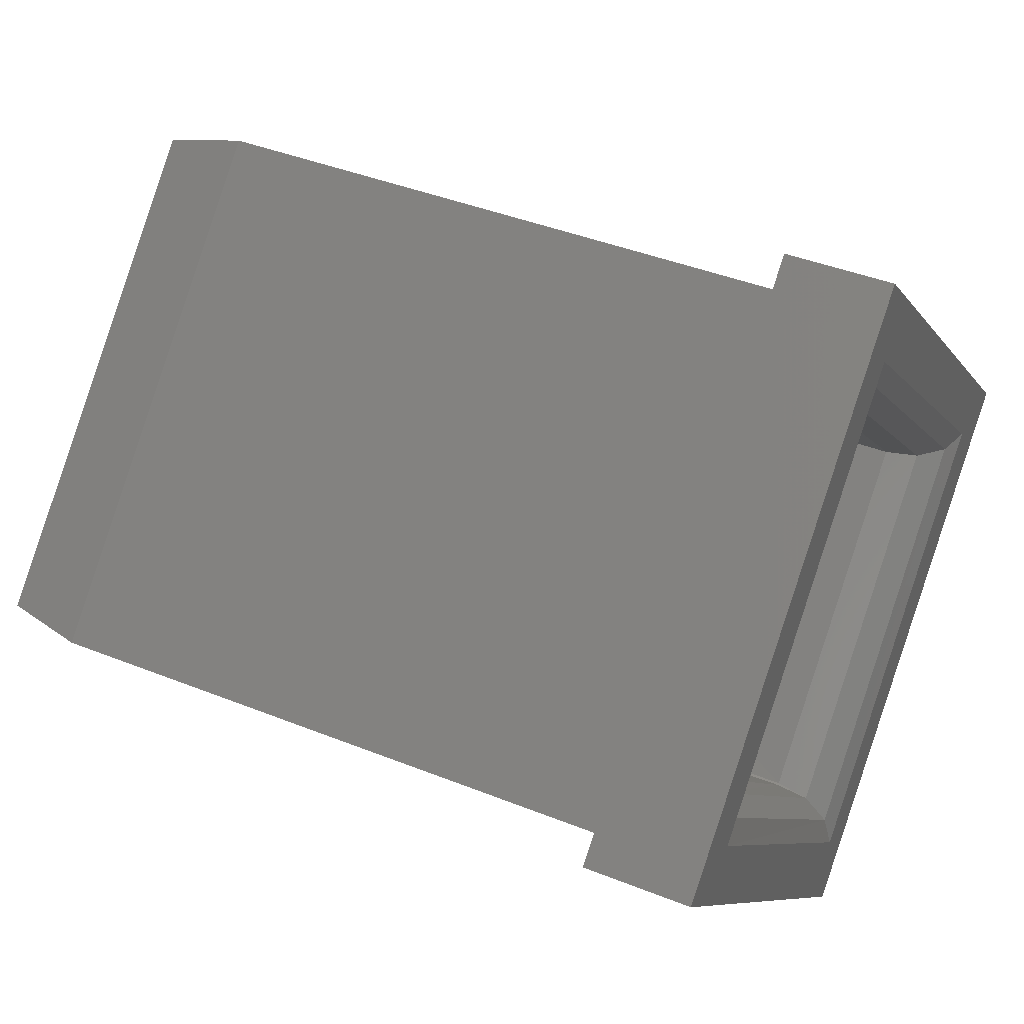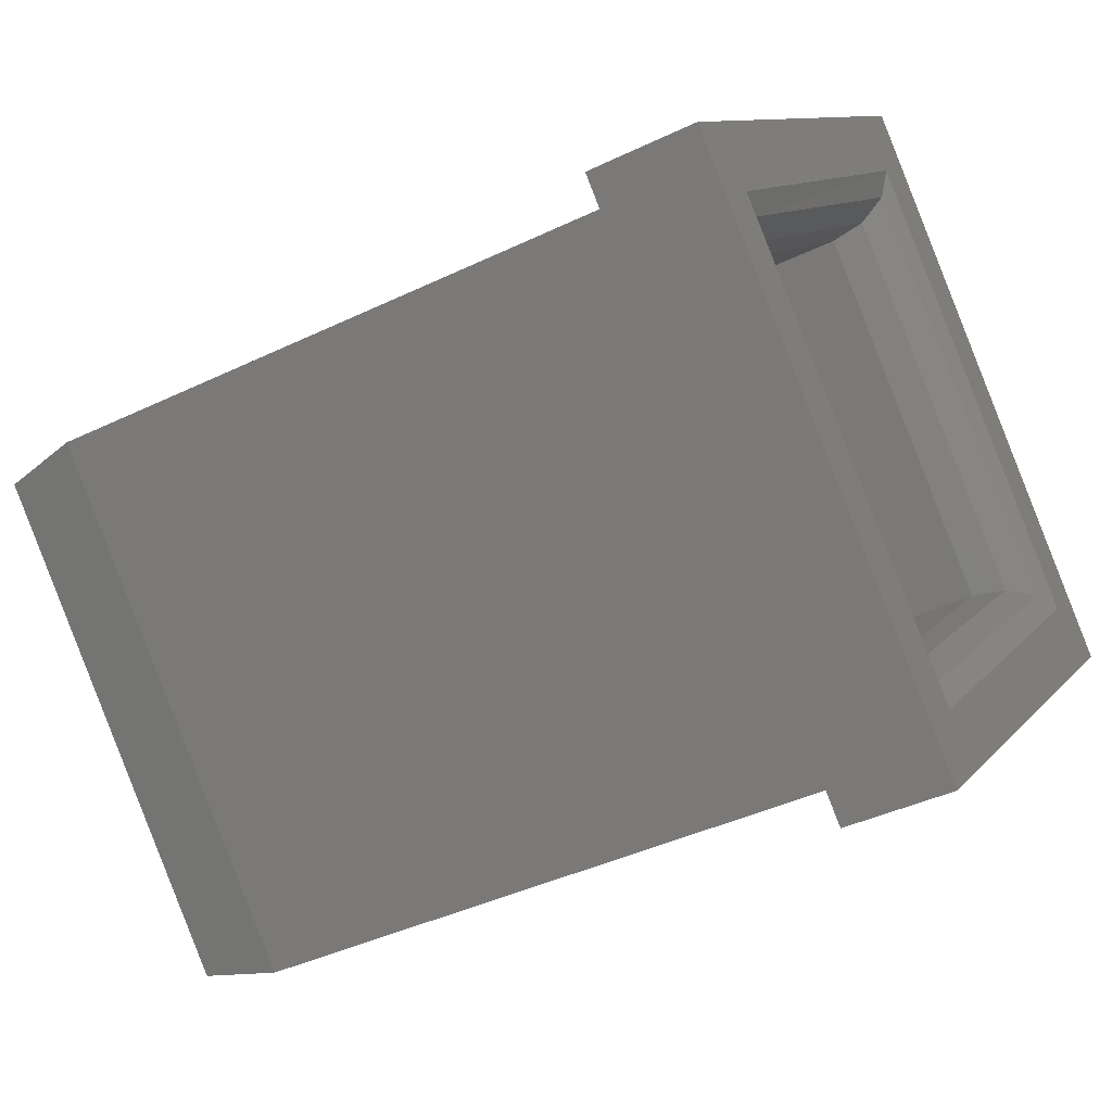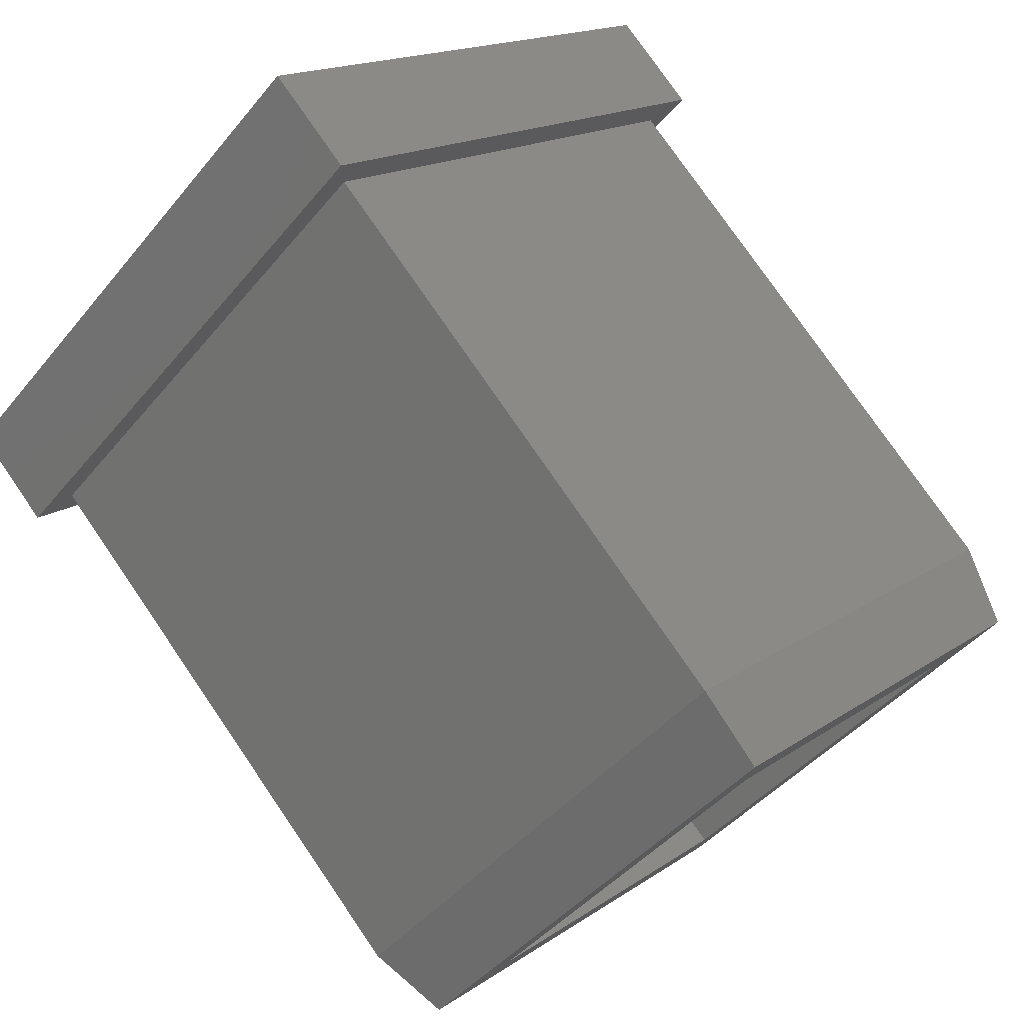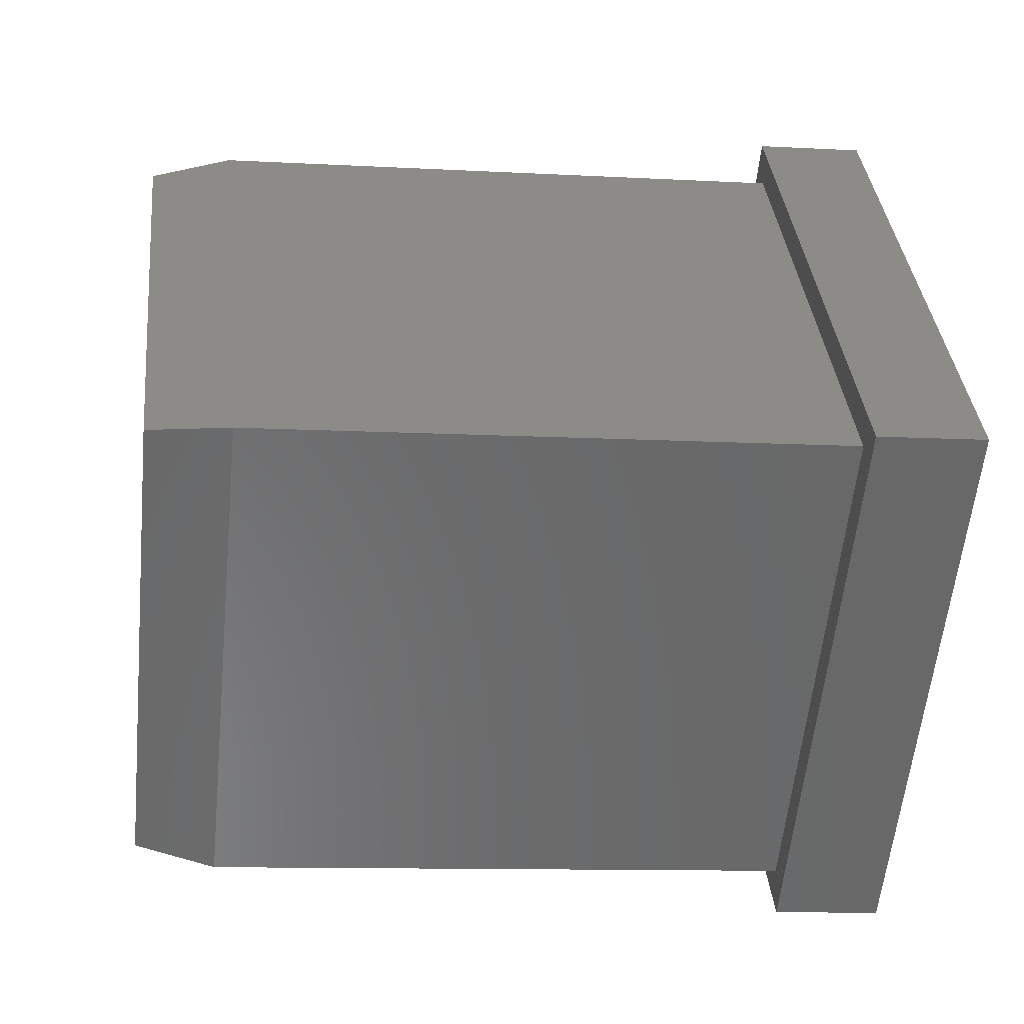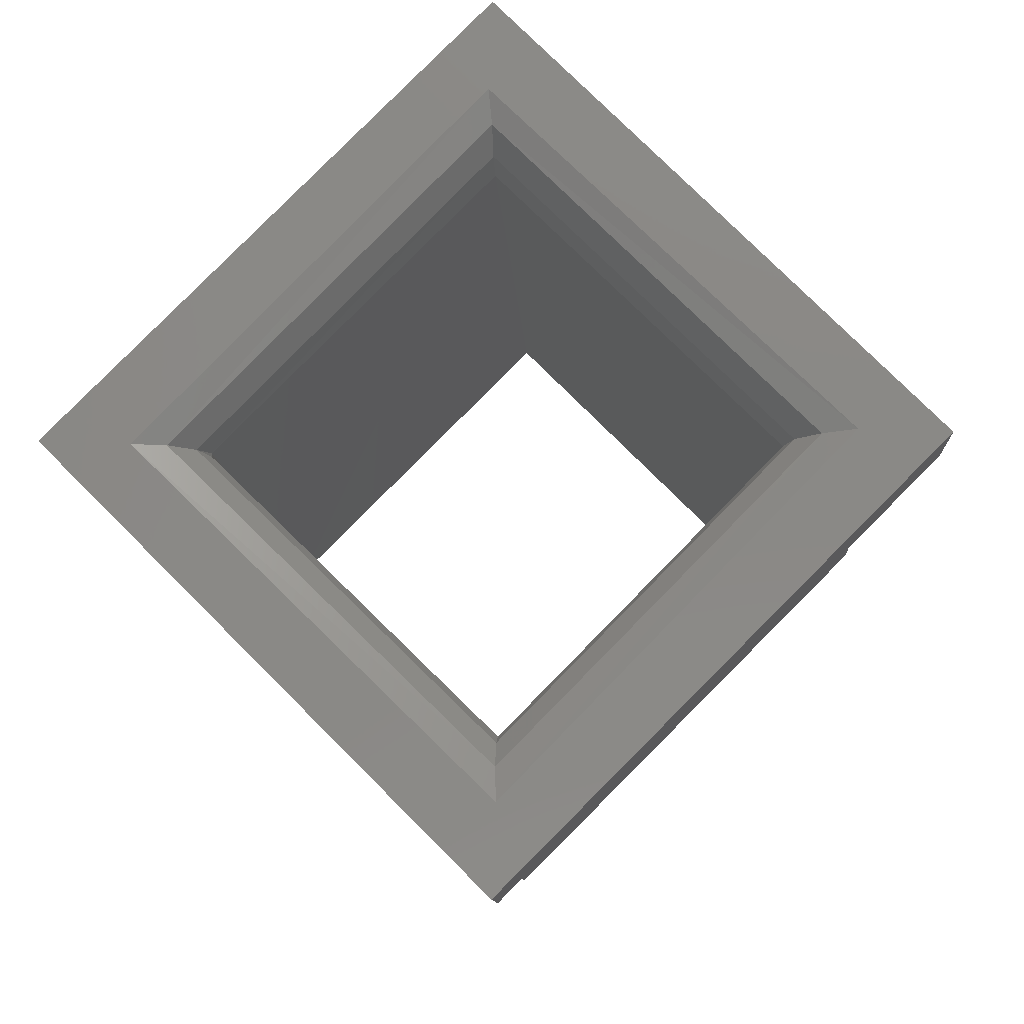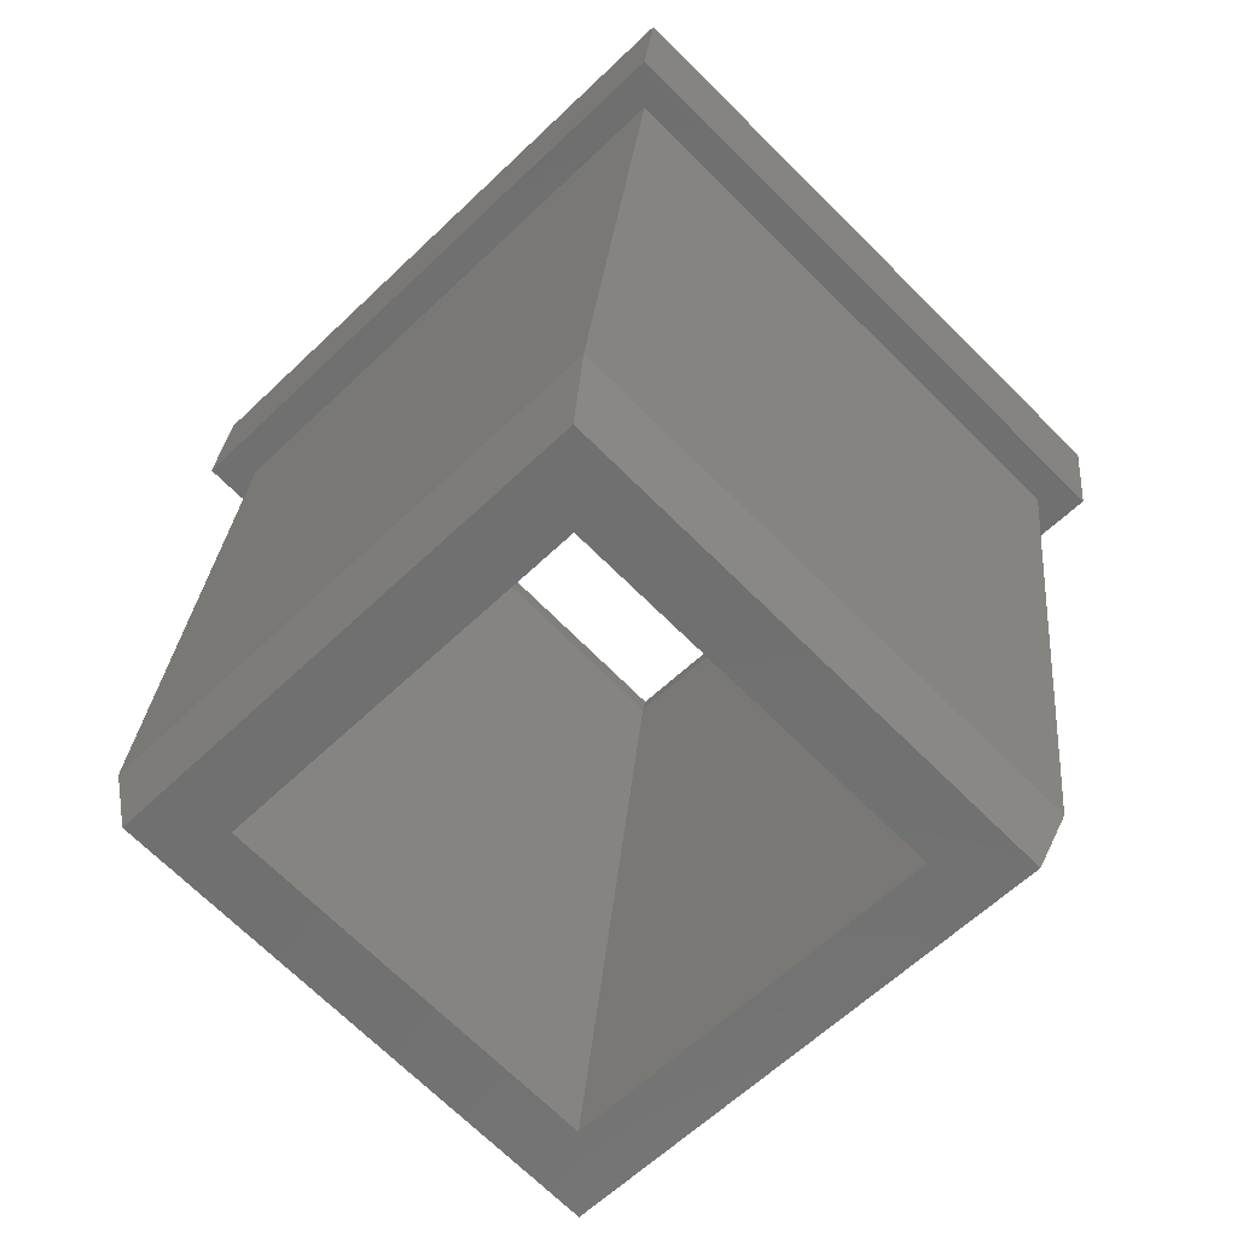
<metadata>
{"format":"stl","ext":"stl","renderer":"f3d","projection":"perspective","resolution":1024,"background":"white","views":[{"elev":40.6,"azim":-153.7,"up":"+Z"},{"elev":-39.9,"azim":-149.1,"up":"+Z"},{"elev":76.8,"azim":55.6,"up":"+Y"},{"elev":-10.6,"azim":172.1,"up":"+Z"},{"elev":-10.3,"azim":-87.3,"up":"+Y"},{"elev":27.2,"azim":94.8,"up":"+Y"}]}
</metadata>
<code>
# stl→obj: 41 verts, 86 faces
v -0.3164 -0.1926 0.8412
v -0.2834 -0.1926 0.8412
v -0.3164 -0.1927 0.8412
v -0.2834 -0.2051 0.8537
v -0.3164 -0.2051 0.8538
v -0.2834 -0.1926 0.8662
v -0.3164 -0.1925 0.8662
v -0.2834 -0.1801 0.8537
v -0.3164 -0.1801 0.8537
v -0.319 -0.1927 0.8397
v -0.3194 -0.1771 0.8535
v -0.3194 -0.1927 0.8382
v -0.3179 -0.1927 0.8408
v -0.319 -0.2066 0.8538
v -0.3194 -0.2081 0.8539
v -0.3179 -0.2055 0.8538
v -0.319 -0.1925 0.8677
v -0.3194 -0.1924 0.8692
v -0.3179 -0.1925 0.8666
v -0.319 -0.1786 0.8537
v -0.3179 -0.1797 0.8537
v -0.3194 -0.1926 0.8342
v -0.3194 -0.2121 0.8537
v -0.3194 -0.1731 0.8537
v -0.3194 -0.1926 0.8732
v -0.3144 -0.1926 0.8342
v -0.3144 -0.2121 0.8537
v -0.3144 -0.1926 0.8732
v -0.3144 -0.1731 0.8537
v -0.3144 -0.1926 0.8362
v -0.3144 -0.2101 0.8537
v -0.3144 -0.1751 0.8537
v -0.3144 -0.1926 0.8712
v -0.2871 -0.1926 0.8362
v -0.2871 -0.2101 0.8537
v -0.2871 -0.1926 0.8712
v -0.2871 -0.1751 0.8537
v -0.2834 -0.1926 0.8372
v -0.2834 -0.2091 0.8537
v -0.2834 -0.1926 0.8702
v -0.2834 -0.1761 0.8537
f 1 2 1
f 3 2 1
f 3 4 2
f 3 2 3
f 5 6 4
f 5 4 3
f 7 8 6
f 7 6 5
f 9 2 8
f 9 8 7
f 1 2 9
f 10 11 12
f 1 1 13
f 3 1 13
f 3 3 13
f 14 10 12
f 14 12 15
f 16 5 3
f 16 3 13
f 16 13 10
f 16 10 14
f 17 15 18
f 17 14 15
f 19 7 5
f 19 14 17
f 19 5 16
f 19 16 14
f 20 18 11
f 20 17 18
f 20 11 10
f 21 1 9
f 21 9 7
f 21 10 13
f 21 17 20
f 21 19 17
f 21 20 10
f 21 7 19
f 21 13 1
f 12 22 23
f 15 12 23
f 11 22 12
f 24 11 18
f 24 22 11
f 25 18 15
f 25 15 23
f 25 24 18
f 23 22 26
f 23 26 27
f 25 27 28
f 25 23 27
f 24 28 29
f 24 25 28
f 22 29 26
f 22 24 29
f 30 27 26
f 30 31 27
f 29 32 30
f 29 30 26
f 28 31 33
f 28 33 32
f 28 27 31
f 28 32 29
f 31 30 34
f 31 34 35
f 33 35 36
f 33 31 35
f 32 36 37
f 32 33 36
f 30 37 34
f 30 32 37
f 35 34 38
f 35 38 39
f 36 39 40
f 36 35 39
f 37 40 41
f 37 36 40
f 34 41 38
f 34 37 41
f 2 39 38
f 2 4 39
f 41 8 2
f 41 2 38
f 40 4 6
f 40 6 8
f 40 39 4
f 40 8 41

</code>
